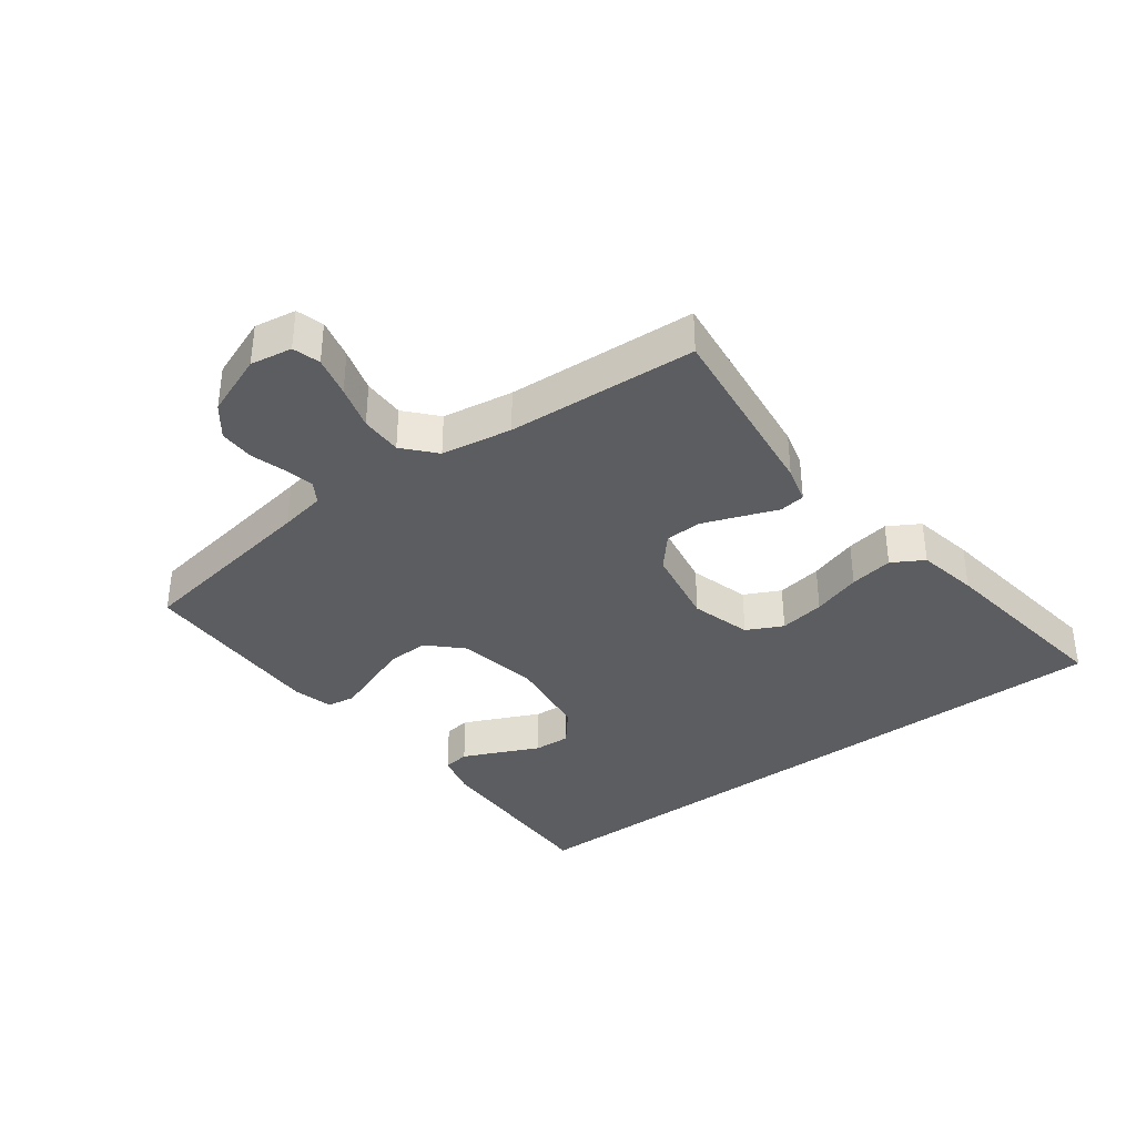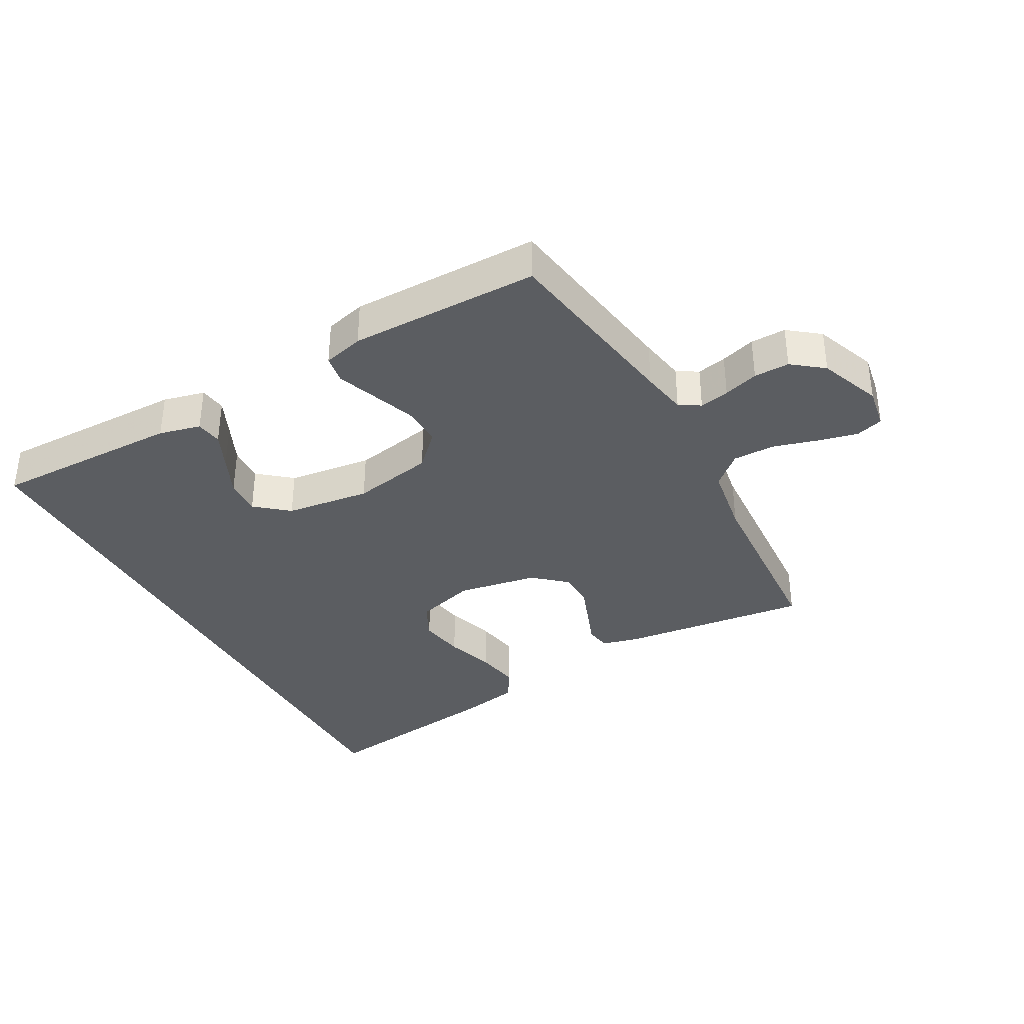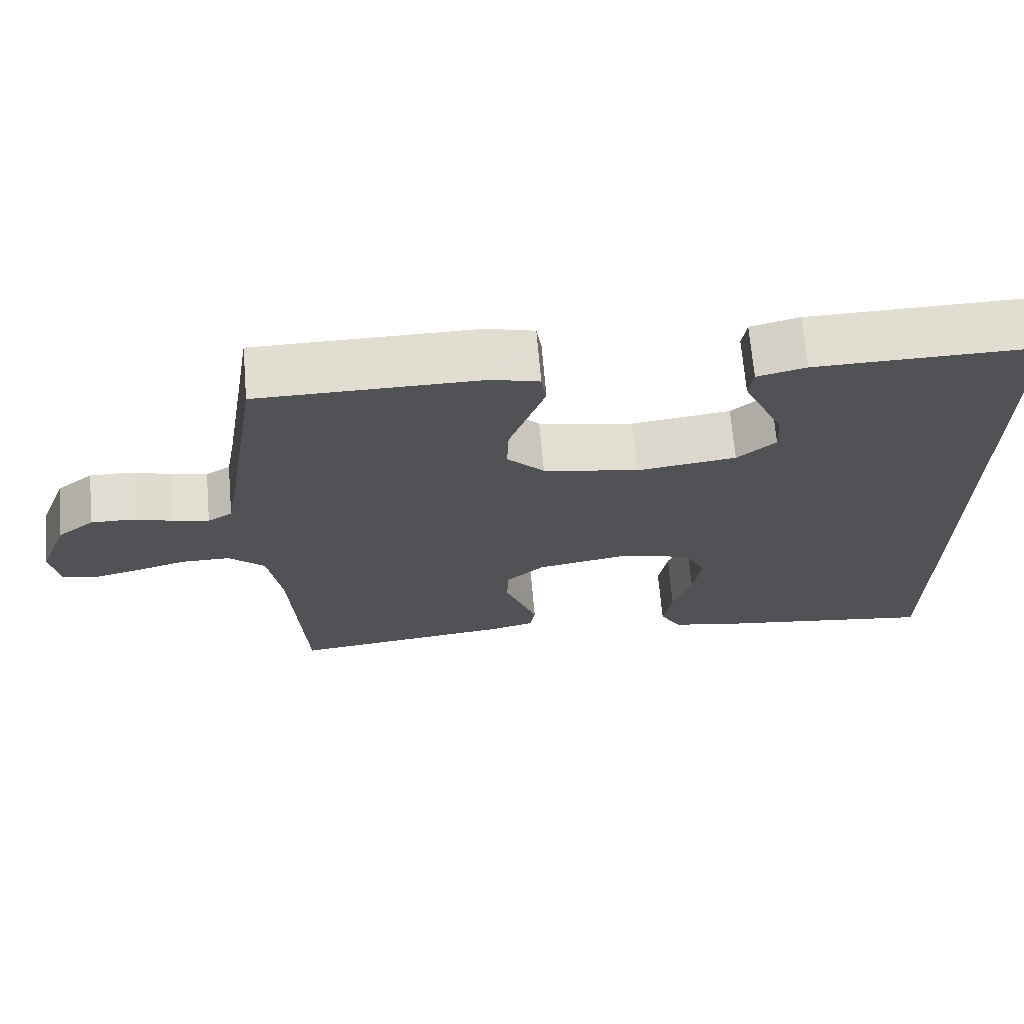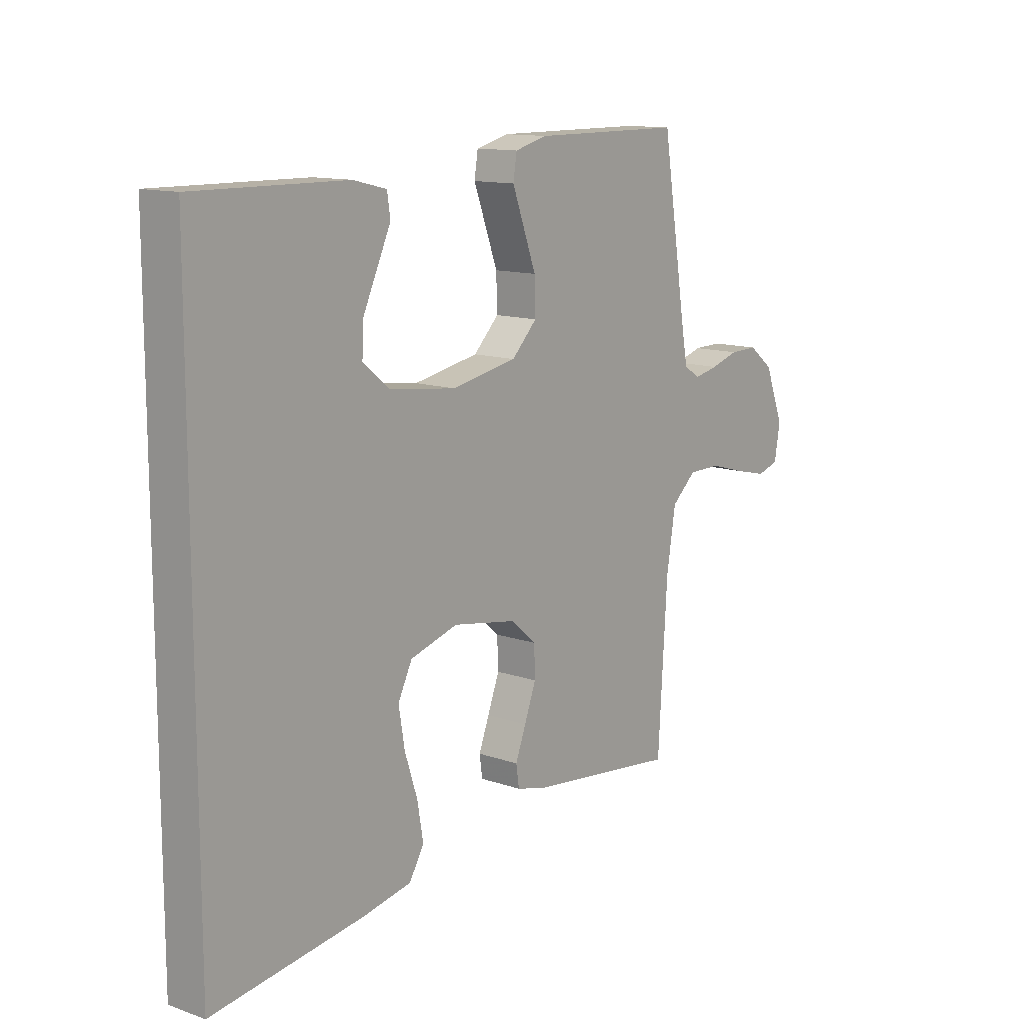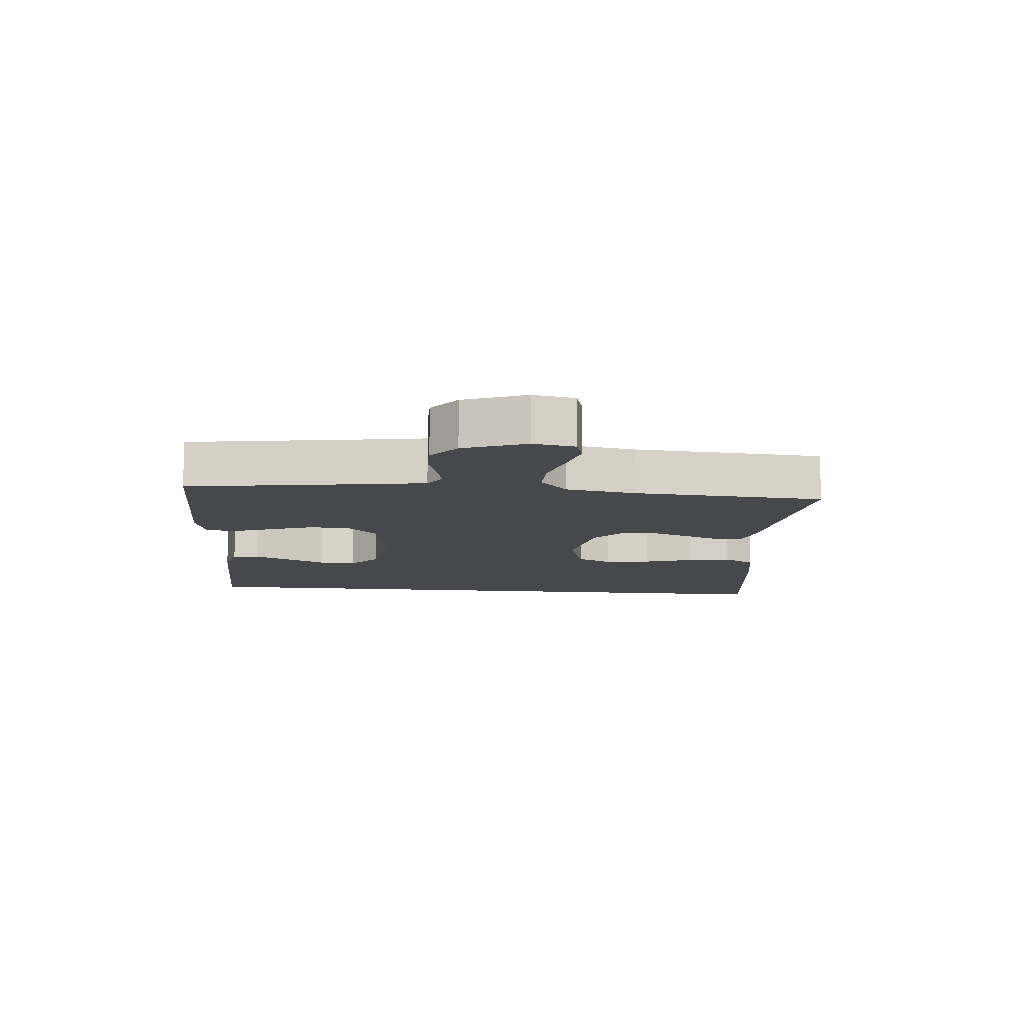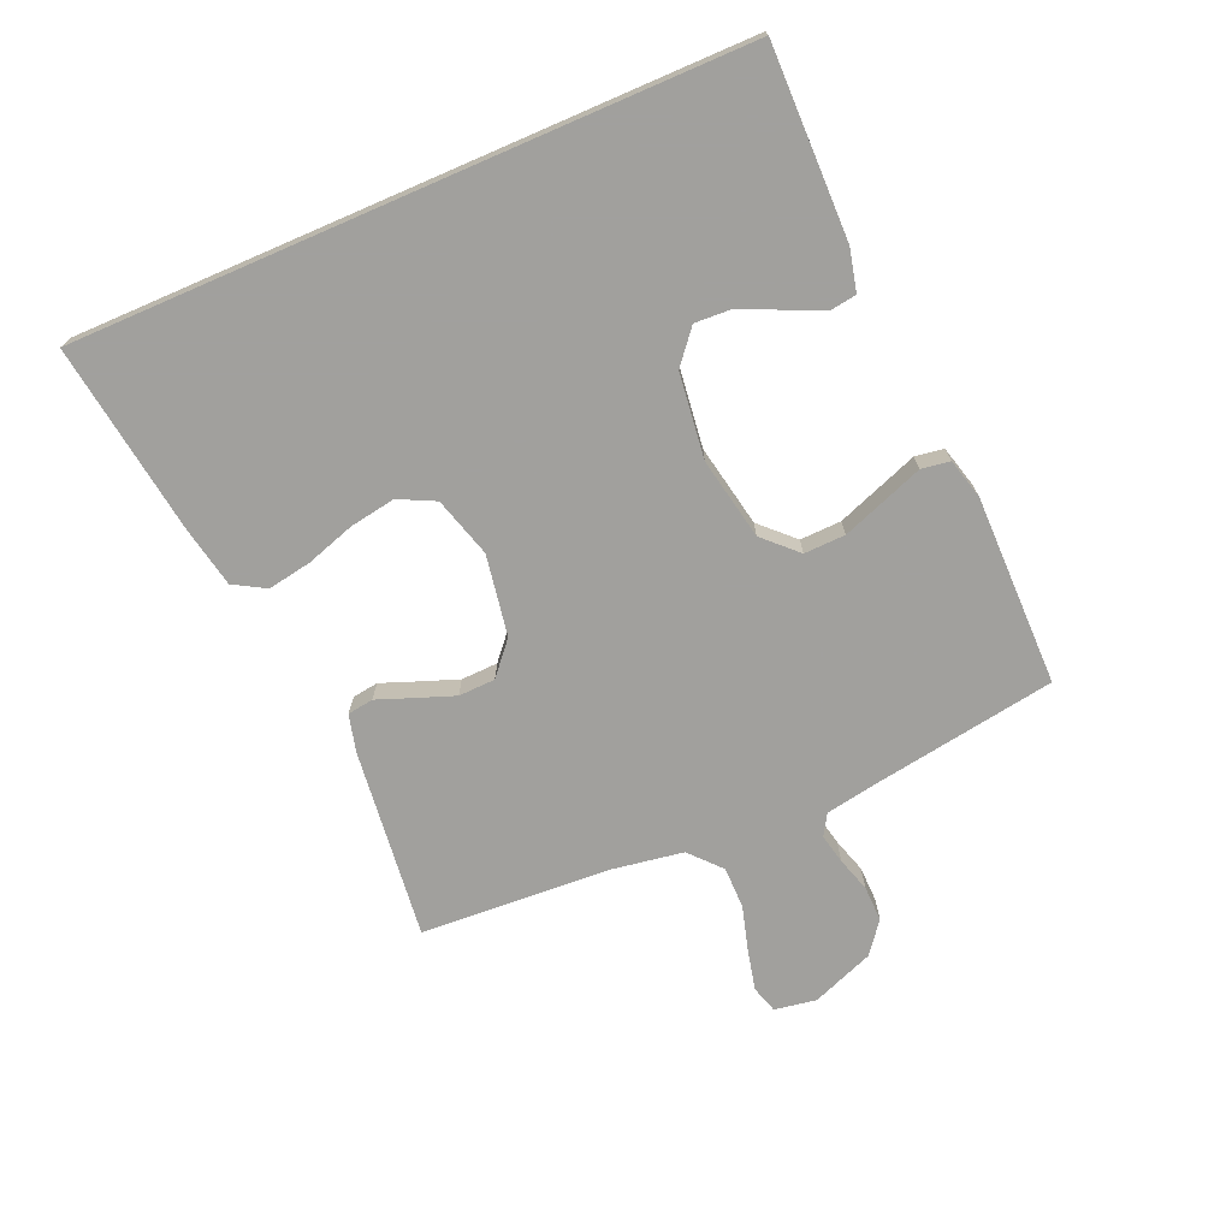
<metadata>
{"format":"obj","ext":"obj","renderer":"f3d","projection":"perspective","resolution":1024,"background":"white","views":[{"elev":-36.5,"azim":126.6,"up":"+Y"},{"elev":-36.0,"azim":28.8,"up":"+Y"},{"elev":68.6,"azim":175.1,"up":"+Z"},{"elev":12.7,"azim":-51.3,"up":"+Z"},{"elev":-11.1,"azim":84.3,"up":"+Y"},{"elev":-71.7,"azim":-66.6,"up":"+Y"}]}
</metadata>
<code>
v -0.5 0.07 0.468
v -0.2 0.07 0.464
v -0.134 0.07 0.448
v -0.128 0.07 0.406
v -0.154 0.07 0.349
v -0.183 0.07 0.286
v -0.186 0.07 0.228
v -0.134 0.07 0.185
v 0 0.07 0.168
v 0.129 0.07 0.193
v 0.179 0.07 0.244
v 0.177 0.07 0.309
v 0.152 0.07 0.377
v 0.129 0.07 0.439
v 0.136 0.07 0.484
v 0.2 0.07 0.501
v 0.5 0.07 0.5
v 0.548 0.07 0.2
v 0.561 0.07 0.128
v 0.594 0.07 0.108
v 0.641 0.07 0.118
v 0.696 0.07 0.135
v 0.752 0.07 0.136
v 0.801 0.07 0.098
v 0.839 0.07 0
v 0.828 0.07 -0.066
v 0.785 0.07 -0.079
v 0.721 0.07 -0.064
v 0.651 0.07 -0.044
v 0.585 0.07 -0.044
v 0.536 0.07 -0.088
v 0.518 0.07 -0.2
v 0.5 0.07 -0.5
v 0.2 0.07 -0.465
v 0.142 0.07 -0.45
v 0.136 0.07 -0.409
v 0.157 0.07 -0.354
v 0.18 0.07 -0.292
v 0.178 0.07 -0.234
v 0.127 0.07 -0.19
v 0 0.07 -0.168
v -0.095 0.07 -0.196
v -0.123 0.07 -0.253
v -0.111 0.07 -0.325
v -0.086 0.07 -0.402
v -0.074 0.07 -0.471
v -0.103 0.07 -0.521
v -0.2 0.07 -0.54
v -0.5 0.07 -0.582
v -0.5 0 0.468
v -0.2 0 0.464
v -0.134 0 0.448
v -0.128 0 0.406
v -0.154 0 0.349
v -0.183 0 0.286
v -0.186 0 0.228
v -0.134 0 0.185
v 0 0 0.168
v 0.129 0 0.193
v 0.179 0 0.244
v 0.177 0 0.309
v 0.152 0 0.377
v 0.129 0 0.439
v 0.136 0 0.484
v 0.2 0 0.501
v 0.5 0 0.5
v 0.548 0 0.2
v 0.561 0 0.128
v 0.594 0 0.108
v 0.641 0 0.118
v 0.696 0 0.135
v 0.752 0 0.136
v 0.801 0 0.098
v 0.839 0 0
v 0.828 0 -0.066
v 0.785 0 -0.079
v 0.721 0 -0.064
v 0.651 0 -0.044
v 0.585 0 -0.044
v 0.536 0 -0.088
v 0.518 0 -0.2
v 0.5 0 -0.5
v 0.2 0 -0.465
v 0.142 0 -0.45
v 0.136 0 -0.409
v 0.157 0 -0.354
v 0.18 0 -0.292
v 0.178 0 -0.234
v 0.127 0 -0.19
v 0 0 -0.168
v -0.095 0 -0.196
v -0.123 0 -0.253
v -0.111 0 -0.325
v -0.086 0 -0.402
v -0.074 0 -0.471
v -0.103 0 -0.521
v -0.2 0 -0.54
v -0.5 0 -0.582
f 44 45 46 47
f 43 44 47 48
f 34 35 36 37
f 32 33 34 37
f 31 32 37 38
f 30 31 38 39
f 26 27 28 29
f 24 25 26 29
f 24 29 30
f 21 22 23 24
f 20 21 24 30
f 19 20 30 39
f 15 16 17 18
f 13 14 15 18
f 12 13 18 19
f 11 12 19
f 10 11 19 39
f 3 4 5 6
f 1 2 3 6
f 1 6 7
f 43 48 49 1
f 9 10 39 40
f 8 9 40 41
f 7 8 41 42
f 1 7 42 43
f 96 95 94 93
f 97 96 93 92
f 86 85 84 83
f 86 83 82 81
f 87 86 81 80
f 88 87 80 79
f 78 77 76 75
f 78 75 74 73
f 79 78 73
f 73 72 71 70
f 79 73 70 69
f 88 79 69 68
f 67 66 65 64
f 67 64 63 62
f 68 67 62 61
f 68 61 60
f 88 68 60 59
f 55 54 53 52
f 55 52 51 50
f 56 55 50
f 50 98 97 92
f 89 88 59 58
f 90 89 58 57
f 91 90 57 56
f 92 91 56 50
f 1 50 51 2
f 2 51 52 3
f 3 52 53 4
f 4 53 54 5
f 5 54 55 6
f 6 55 56 7
f 7 56 57 8
f 8 57 58 9
f 9 58 59 10
f 10 59 60 11
f 11 60 61 12
f 12 61 62 13
f 13 62 63 14
f 14 63 64 15
f 15 64 65 16
f 16 65 66 17
f 17 66 67 18
f 18 67 68 19
f 19 68 69 20
f 20 69 70 21
f 21 70 71 22
f 22 71 72 23
f 23 72 73 24
f 24 73 74 25
f 25 74 75 26
f 26 75 76 27
f 27 76 77 28
f 28 77 78 29
f 29 78 79 30
f 30 79 80 31
f 31 80 81 32
f 32 81 82 33
f 33 82 83 34
f 34 83 84 35
f 35 84 85 36
f 36 85 86 37
f 37 86 87 38
f 38 87 88 39
f 39 88 89 40
f 40 89 90 41
f 41 90 91 42
f 42 91 92 43
f 43 92 93 44
f 44 93 94 45
f 45 94 95 46
f 46 95 96 47
f 47 96 97 48
f 48 97 98 49
f 49 98 50 1

</code>
